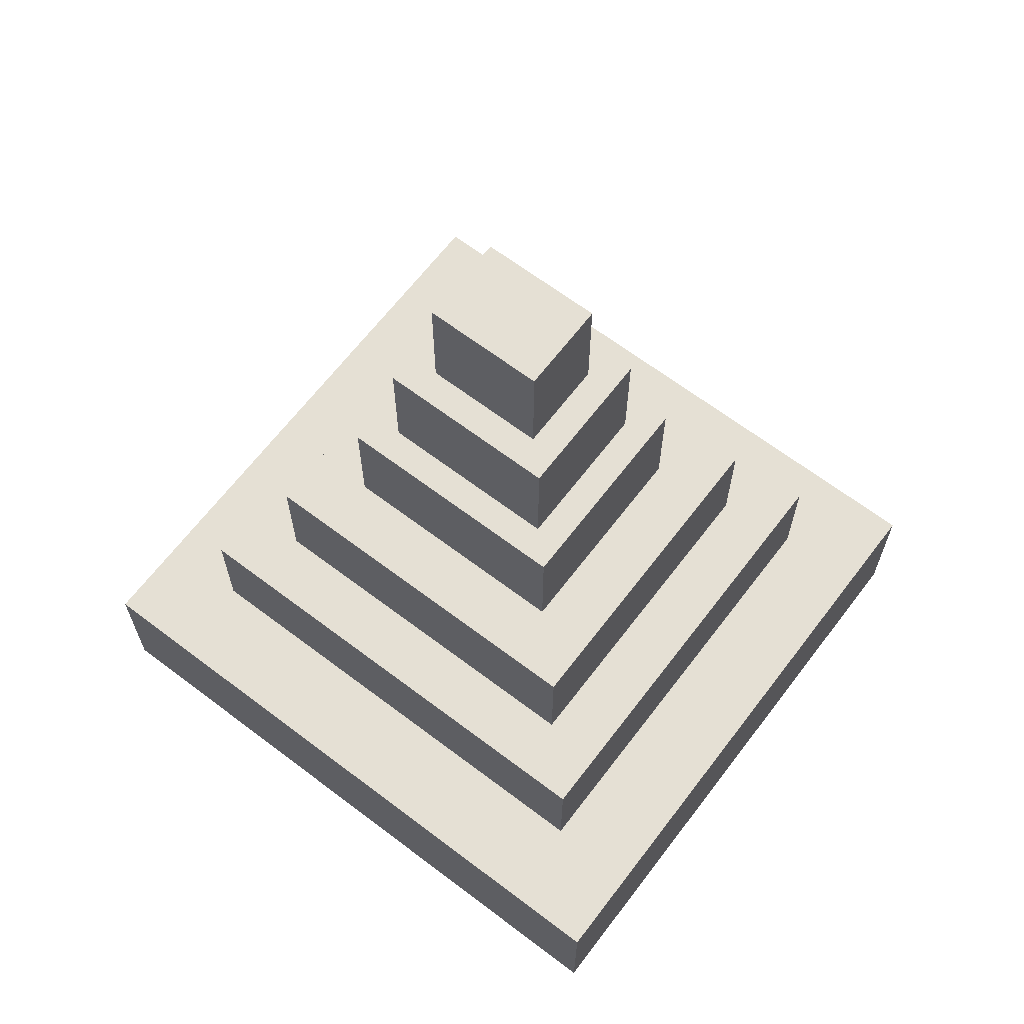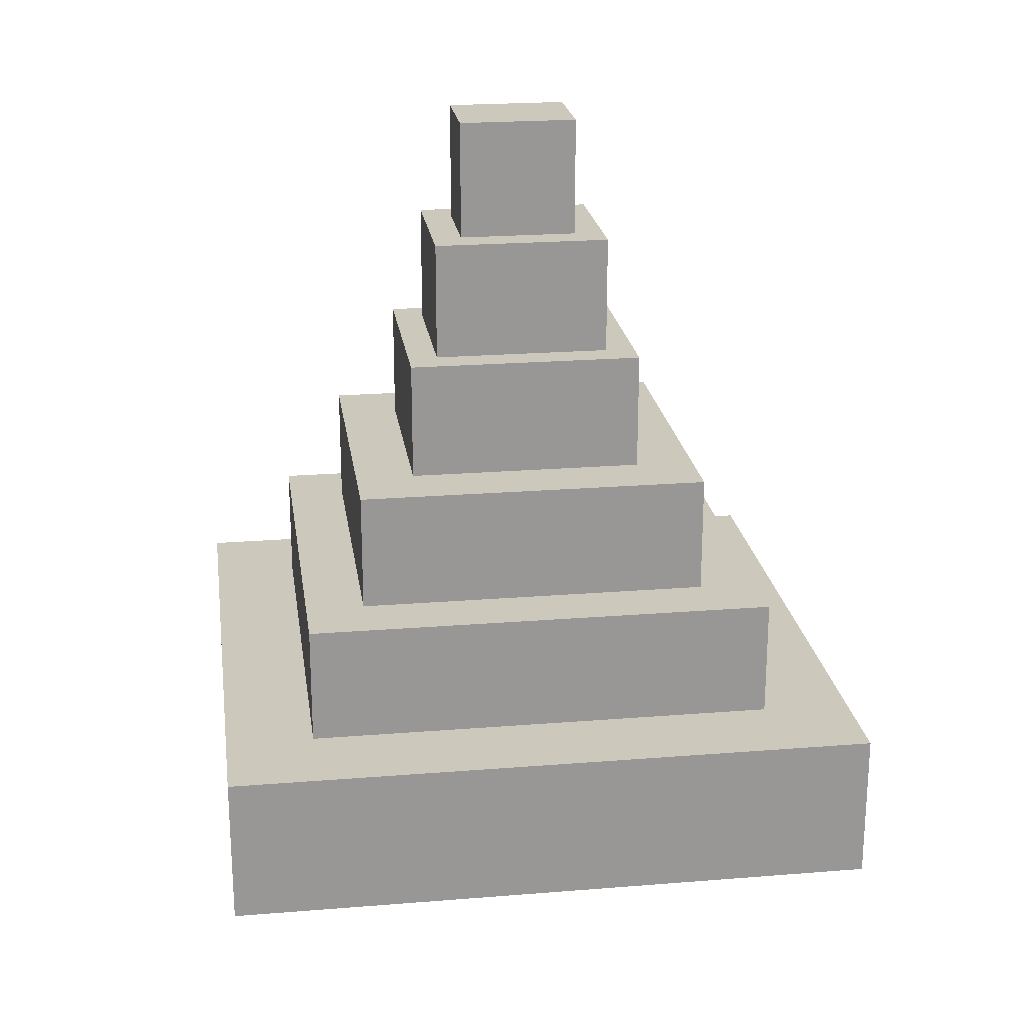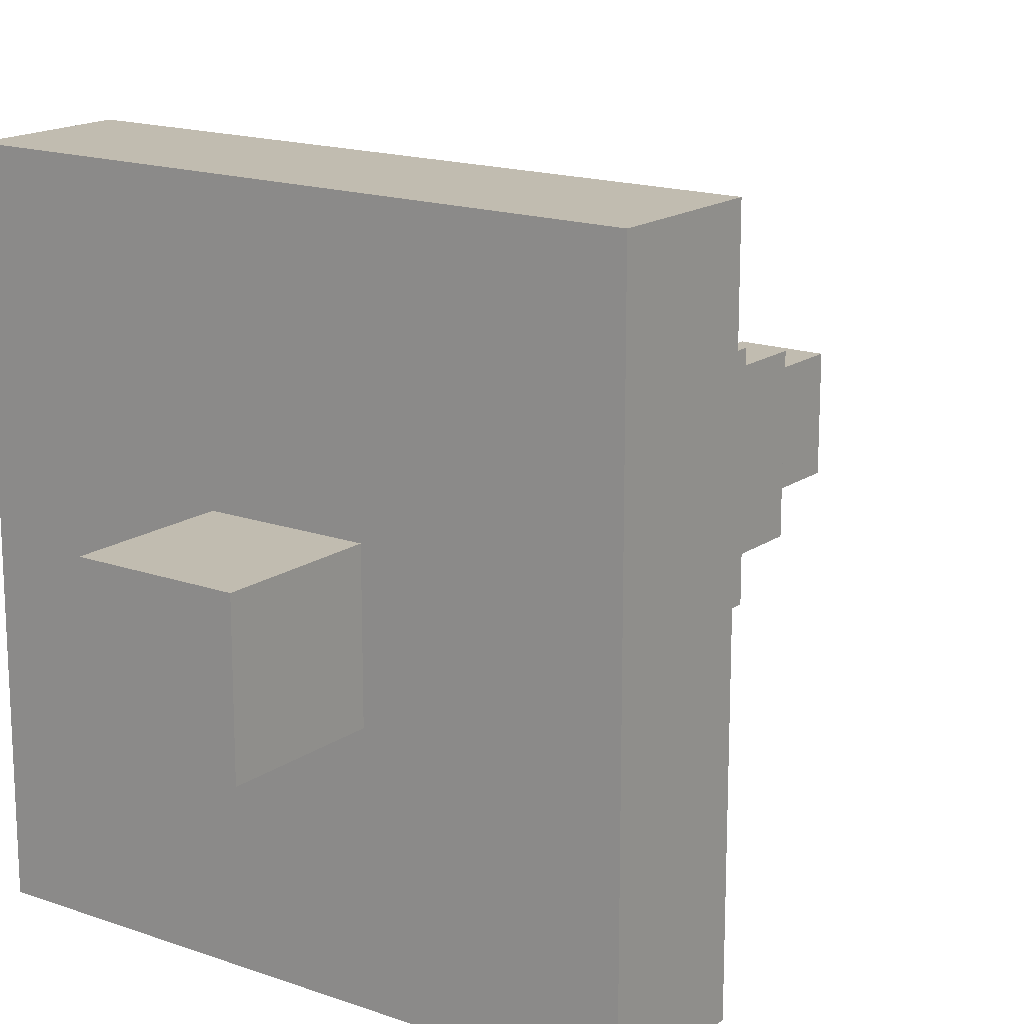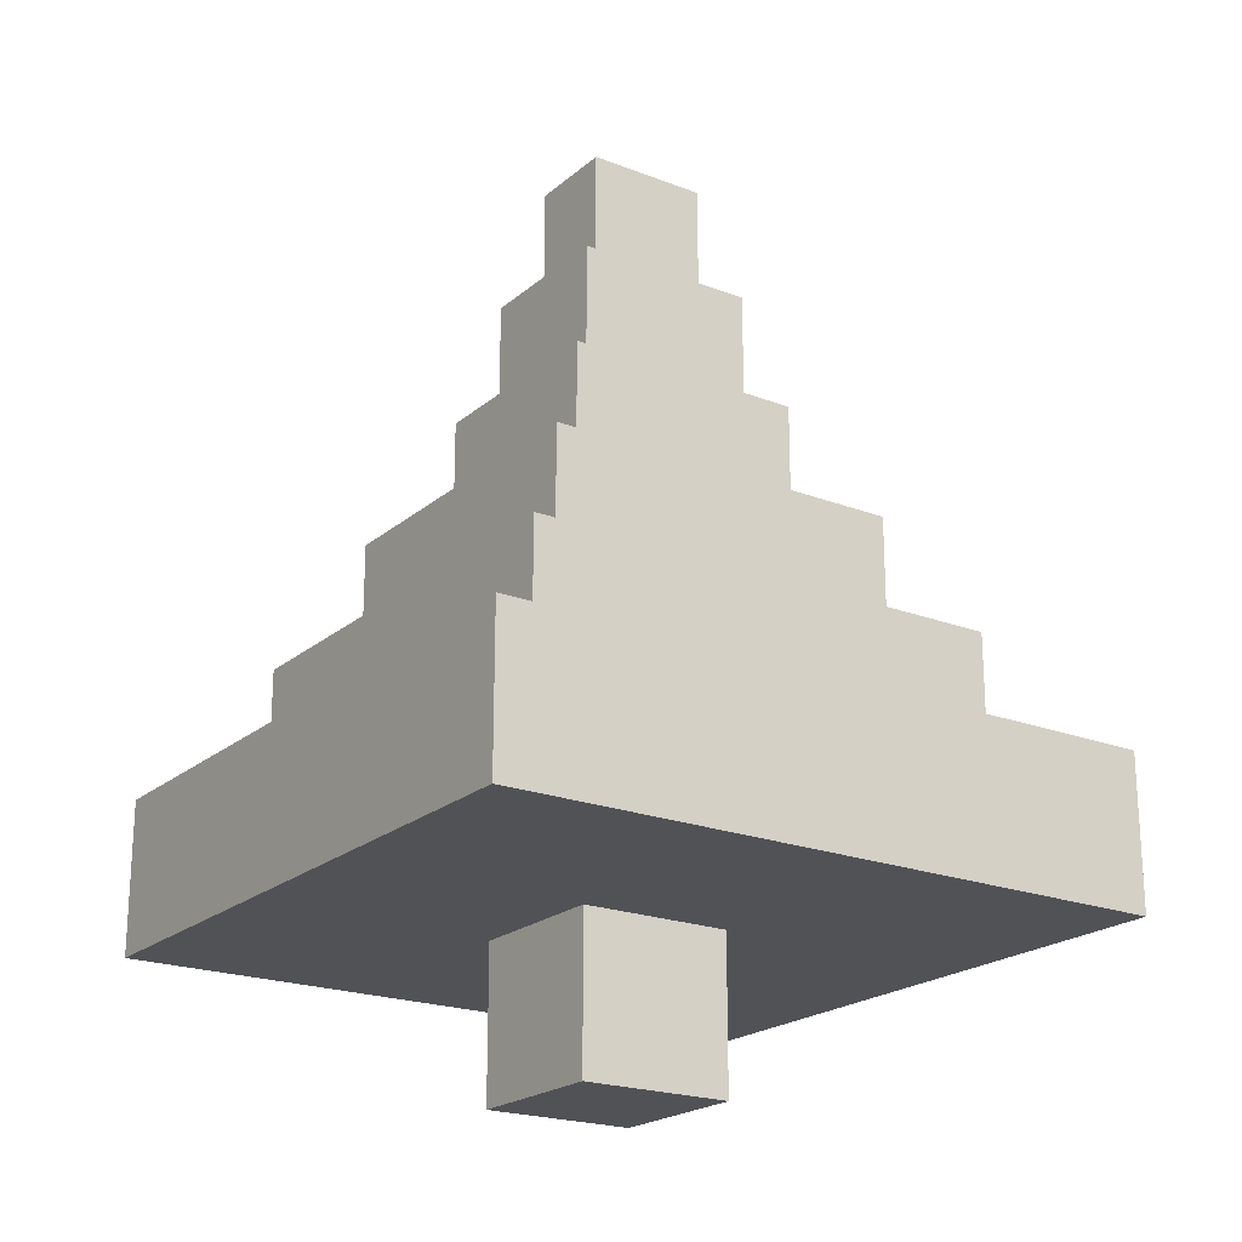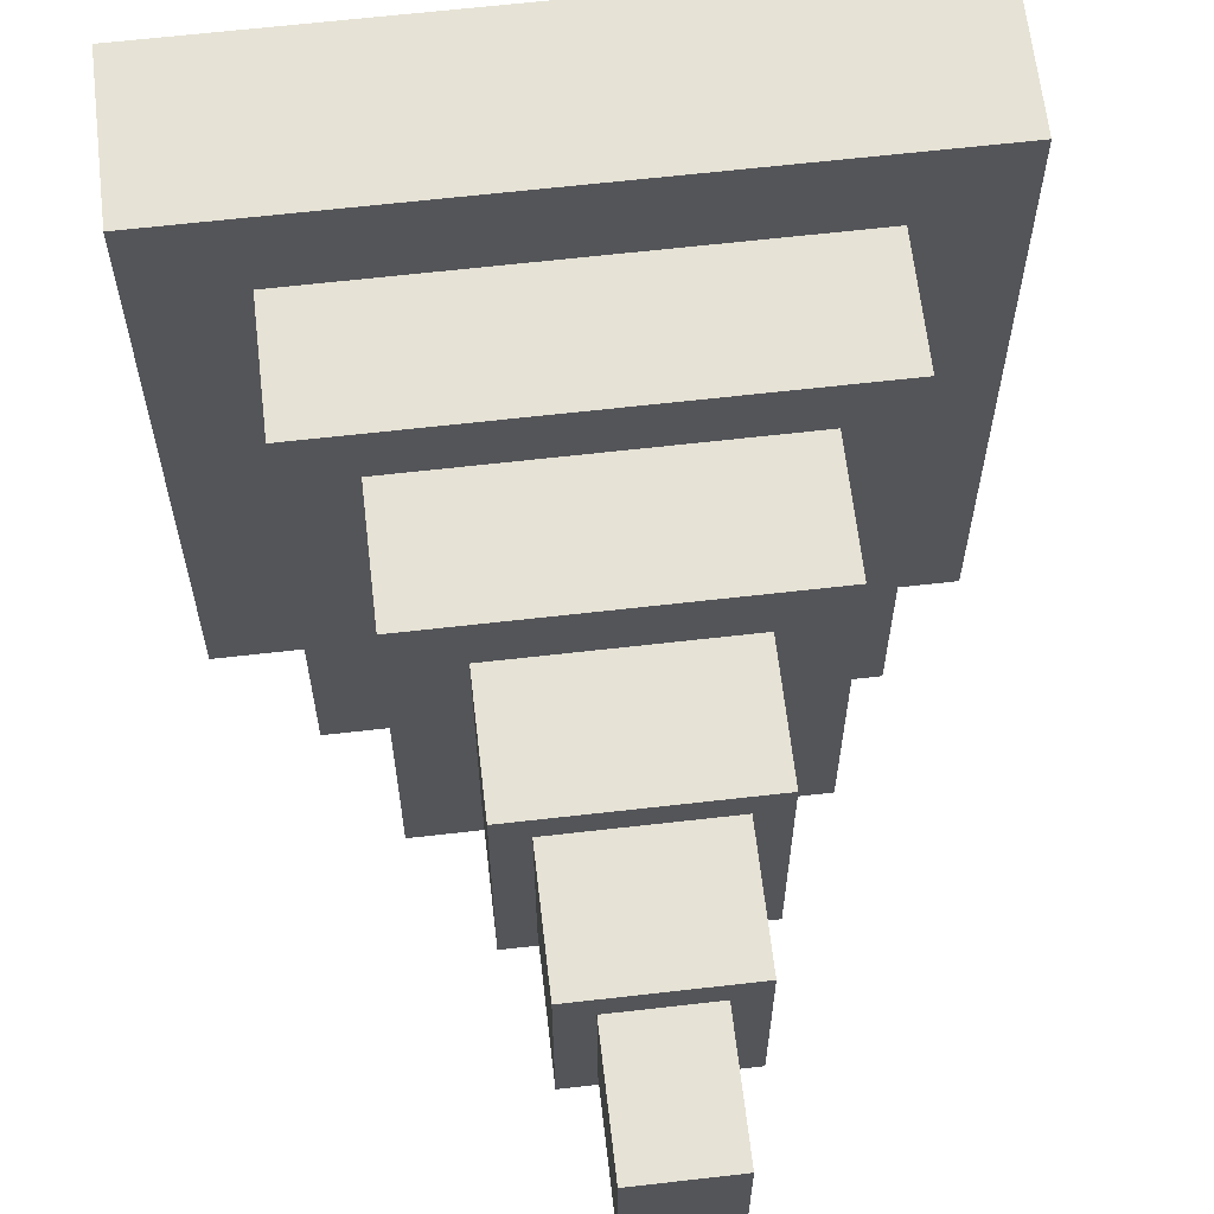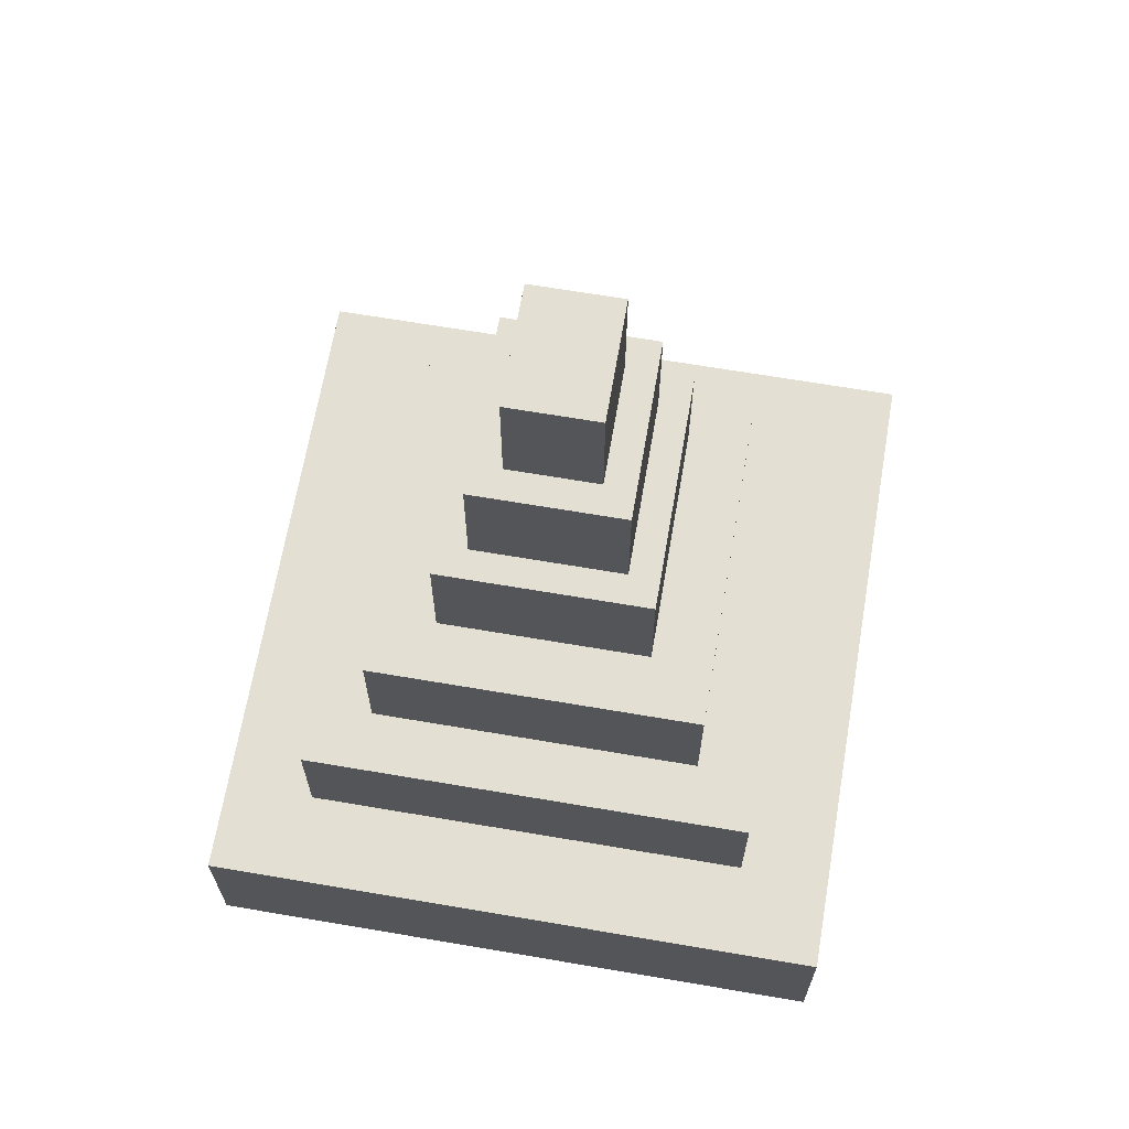
<metadata>
{"format":"obj","ext":"obj","renderer":"f3d","projection":"perspective","resolution":1024,"background":"white","views":[{"elev":65.6,"azim":127.3,"up":"+Y"},{"elev":22.1,"azim":82.0,"up":"+Y"},{"elev":16.5,"azim":35.9,"up":"+Z"},{"elev":-21.2,"azim":-124.5,"up":"+Y"},{"elev":64.0,"azim":173.4,"up":"+Z"},{"elev":66.5,"azim":-170.3,"up":"+Y"}]}
</metadata>
<code>
o
v 1 2.5 -0.9
v 1 2.5 -3.1
v 1 3 -0.9
v 1 3 -3.1
v 1.3 3 -1.2
v 1.3 3 -2.8
v 1.3 3.4 -1.2
v 1.3 3.4 -2.8
v 1.5 3.4 -1.4
v 1.5 3.4 -2.6
v 1.5 3.8 -1.4
v 1.5 3.8 -2.6
v 1.7 3.8 -1.6
v 1.7 3.8 -2.4
v 1.7 4.2 -1.6
v 1.7 4.2 -2.4
v 1.8 2 -1.8
v 1.8 2 -2.3
v 1.8 2.5 -1.8
v 1.8 2.5 -2.3
v 1.8 4.2 -1.7
v 1.8 4.2 -2.3
v 1.8 4.6 -1.7
v 1.8 4.6 -2.3
v 1.9 4.6 -1.8
v 1.9 4.6 -2.2
v 1.9 5 -1.8
v 1.9 5 -2.2
v 2.2 4.6 -1.8
v 2.2 4.6 -2.2
v 2.2 5 -1.8
v 2.2 5 -2.2
v 2.3 2 -1.8
v 2.3 2 -2.3
v 2.3 2.5 -1.8
v 2.3 2.5 -2.3
v 2.3 4.2 -1.7
v 2.3 4.2 -2.3
v 2.3 4.6 -1.7
v 2.3 4.6 -2.3
v 2.4 3.8 -1.6
v 2.4 3.8 -2.4
v 2.4 4.2 -1.6
v 2.4 4.2 -2.4
v 2.6 3.4 -1.4
v 2.6 3.4 -2.6
v 2.6 3.8 -1.4
v 2.6 3.8 -2.6
v 2.8 3 -1.2
v 2.8 3 -2.8
v 2.8 3.4 -1.2
v 2.8 3.4 -2.8
v 3.1 2.5 -0.9
v 3.1 2.5 -3.1
v 3.1 3 -0.9
v 3.1 3 -3.1
v 1 2.5 -0.9
v 1 3 -0.9
v 3.1 2.5 -0.9
v 3.1 3 -0.9
v 1.3 3 -1.2
v 1.3 3.4 -1.2
v 2.8 3 -1.2
v 2.8 3.4 -1.2
v 1.5 3.4 -1.4
v 1.5 3.8 -1.4
v 2.6 3.4 -1.4
v 2.6 3.8 -1.4
v 1.7 3.8 -1.6
v 1.7 4.2 -1.6
v 2.4 3.8 -1.6
v 2.4 4.2 -1.6
v 1.8 4.2 -1.7
v 1.8 4.6 -1.7
v 2.3 4.2 -1.7
v 2.3 4.6 -1.7
v 1.8 2 -1.8
v 1.8 2.5 -1.8
v 1.9 4.6 -1.8
v 1.9 5 -1.8
v 2.2 4.6 -1.8
v 2.2 5 -1.8
v 2.3 2 -1.8
v 2.3 2.5 -1.8
v 1.9 4.6 -2.2
v 1.9 5 -2.2
v 2.2 4.6 -2.2
v 2.2 5 -2.2
v 1.8 2 -2.3
v 1.8 2.5 -2.3
v 1.8 4.2 -2.3
v 1.8 4.6 -2.3
v 2.3 2 -2.3
v 2.3 2.5 -2.3
v 2.3 4.2 -2.3
v 2.3 4.6 -2.3
v 1.7 3.8 -2.4
v 1.7 4.2 -2.4
v 2.4 3.8 -2.4
v 2.4 4.2 -2.4
v 1.5 3.4 -2.6
v 1.5 3.8 -2.6
v 2.6 3.4 -2.6
v 2.6 3.8 -2.6
v 1.3 3 -2.8
v 1.3 3.4 -2.8
v 2.8 3 -2.8
v 2.8 3.4 -2.8
v 1 2.5 -3.1
v 1 3 -3.1
v 3.1 2.5 -3.1
v 3.1 3 -3.1
v 1.8 2 -1.8
v 2.3 2 -1.8
v 1.8 2 -2.3
v 2.3 2 -2.3
v 1 2.5 -0.9
v 3.1 2.5 -0.9
v 1.8 2.5 -1.8
v 2.3 2.5 -1.8
v 1.8 2.5 -2.3
v 2.3 2.5 -2.3
v 1 2.5 -3.1
v 3.1 2.5 -3.1
v 1 3 -0.9
v 3.1 3 -0.9
v 1.3 3 -1.2
v 2.8 3 -1.2
v 1.3 3 -2.8
v 2.8 3 -2.8
v 1 3 -3.1
v 3.1 3 -3.1
v 1.3 3.4 -1.2
v 2.8 3.4 -1.2
v 1.5 3.4 -1.4
v 2.6 3.4 -1.4
v 1.5 3.4 -2.6
v 2.6 3.4 -2.6
v 1.3 3.4 -2.8
v 2.8 3.4 -2.8
v 1.5 3.8 -1.4
v 2.6 3.8 -1.4
v 1.7 3.8 -1.6
v 2.4 3.8 -1.6
v 1.7 3.8 -2.4
v 2.4 3.8 -2.4
v 1.5 3.8 -2.6
v 2.6 3.8 -2.6
v 1.7 4.2 -1.6
v 2.4 4.2 -1.6
v 1.8 4.2 -1.7
v 2.3 4.2 -1.7
v 1.8 4.2 -2.3
v 2.3 4.2 -2.3
v 1.7 4.2 -2.4
v 2.4 4.2 -2.4
v 1.8 4.6 -1.7
v 2.3 4.6 -1.7
v 1.9 4.6 -1.8
v 2.2 4.6 -1.8
v 1.9 4.6 -2.2
v 2.2 4.6 -2.2
v 1.8 4.6 -2.3
v 2.3 4.6 -2.3
v 1.9 5 -1.8
v 2.2 5 -1.8
v 1.9 5 -2.2
v 2.2 5 -2.2
f 3 2 1
f 4 2 3
f 7 6 5
f 8 6 7
f 11 10 9
f 12 10 11
f 15 14 13
f 16 14 15
f 19 18 17
f 20 18 19
f 23 22 21
f 24 22 23
f 27 26 25
f 28 26 27
f 29 30 31
f 31 30 32
f 33 34 35
f 35 34 36
f 37 38 39
f 39 38 40
f 41 42 43
f 43 42 44
f 45 46 47
f 47 46 48
f 49 50 51
f 51 50 52
f 53 54 55
f 55 54 56
f 59 58 57
f 60 58 59
f 63 62 61
f 64 62 63
f 67 66 65
f 68 66 67
f 71 70 69
f 72 70 71
f 75 74 73
f 76 74 75
f 81 80 79
f 82 80 81
f 83 78 77
f 84 78 83
f 85 86 87
f 87 86 88
f 89 90 93
f 93 90 94
f 91 92 95
f 95 92 96
f 97 98 99
f 99 98 100
f 101 102 103
f 103 102 104
f 105 106 107
f 107 106 108
f 109 110 111
f 111 110 112
f 115 114 113
f 116 114 115
f 119 118 117
f 120 118 119
f 121 119 117
f 122 118 120
f 123 121 117
f 123 122 121
f 124 118 122
f 124 122 123
f 125 126 127
f 127 126 128
f 125 127 129
f 128 126 130
f 125 129 131
f 129 130 131
f 130 126 132
f 131 130 132
f 133 134 135
f 135 134 136
f 133 135 137
f 136 134 138
f 133 137 139
f 137 138 139
f 138 134 140
f 139 138 140
f 141 142 143
f 143 142 144
f 141 143 145
f 144 142 146
f 141 145 147
f 145 146 147
f 146 142 148
f 147 146 148
f 149 150 151
f 151 150 152
f 149 151 153
f 152 150 154
f 149 153 155
f 153 154 155
f 154 150 156
f 155 154 156
f 157 158 159
f 159 158 160
f 157 159 161
f 160 158 162
f 157 161 163
f 161 162 163
f 162 158 164
f 163 162 164
f 165 166 167
f 167 166 168

</code>
